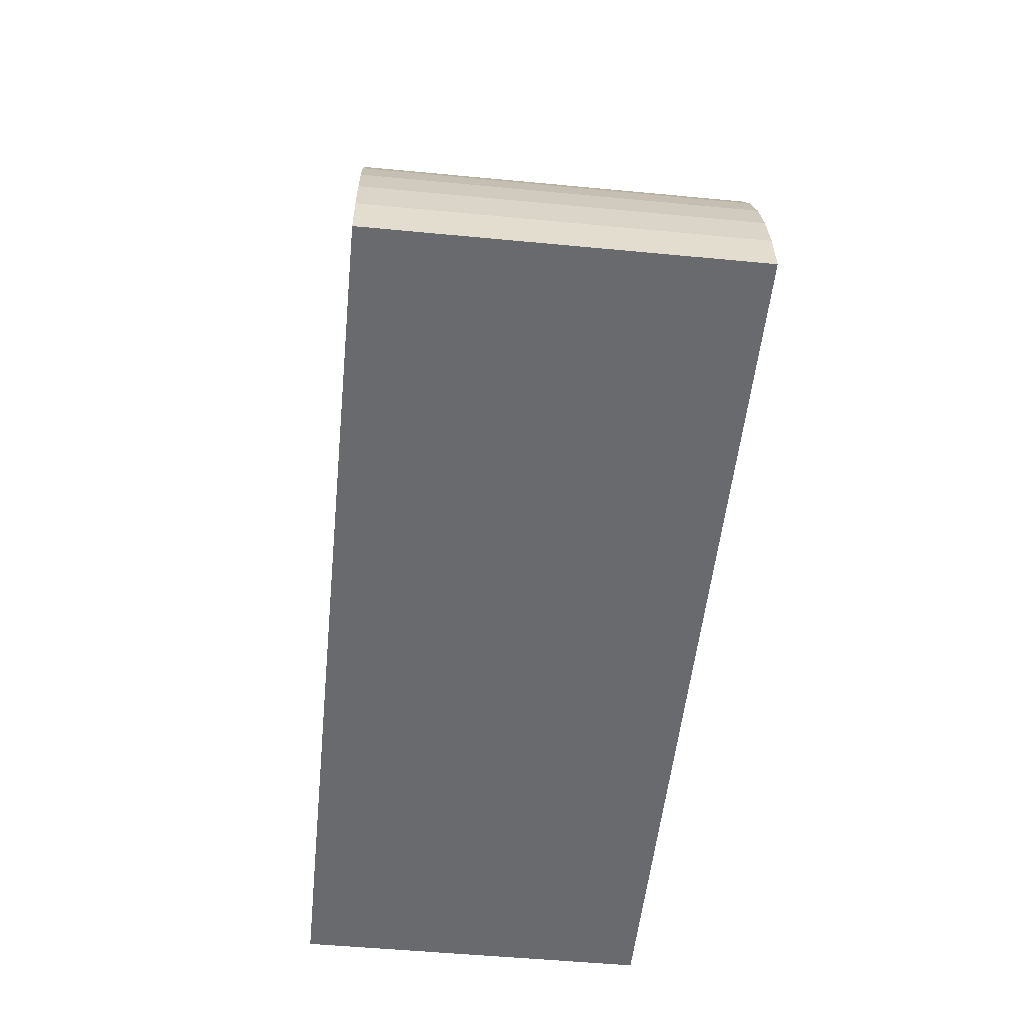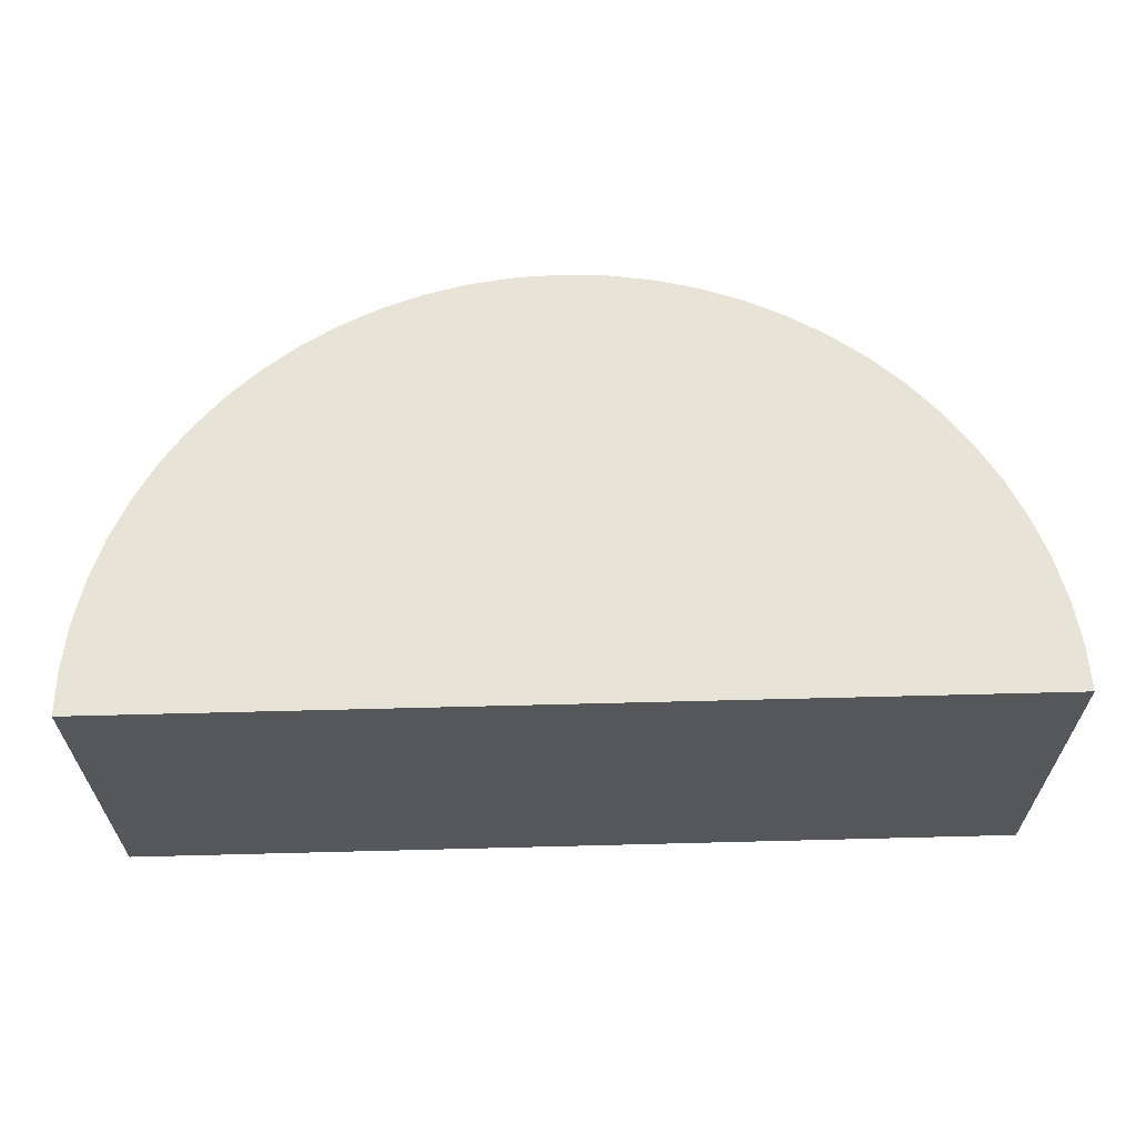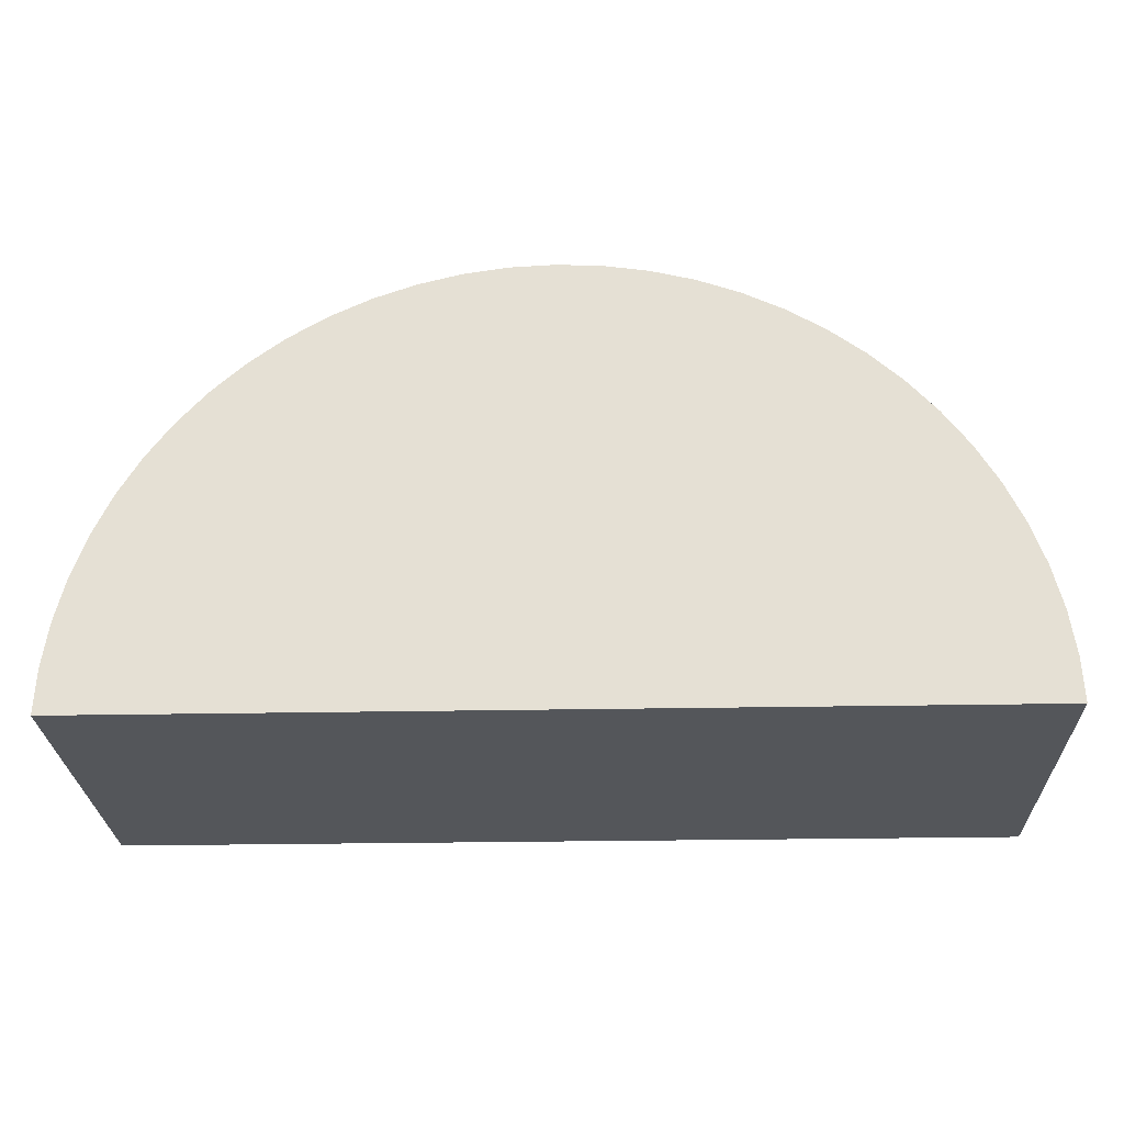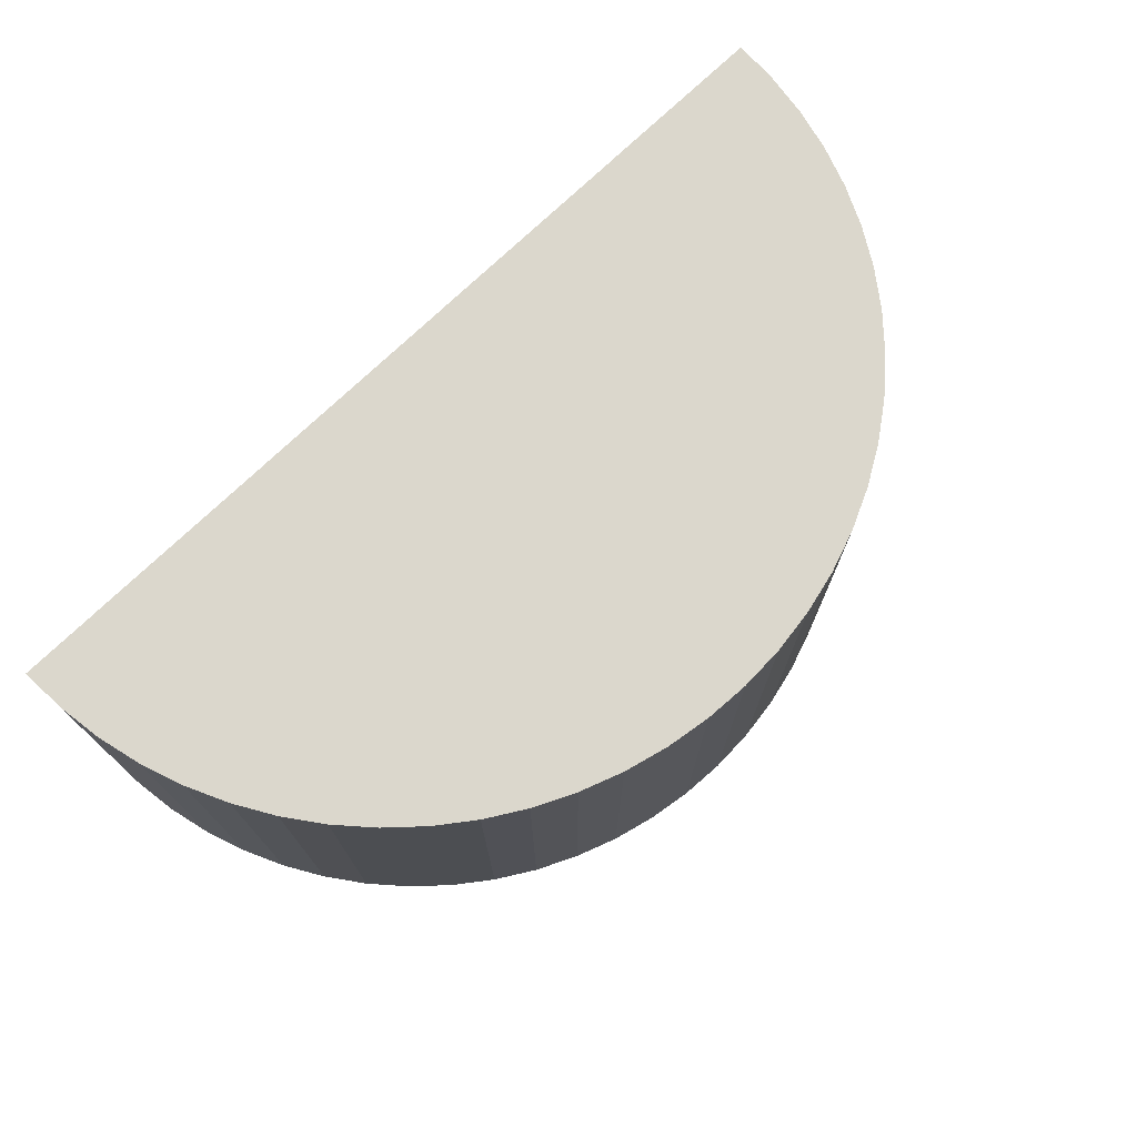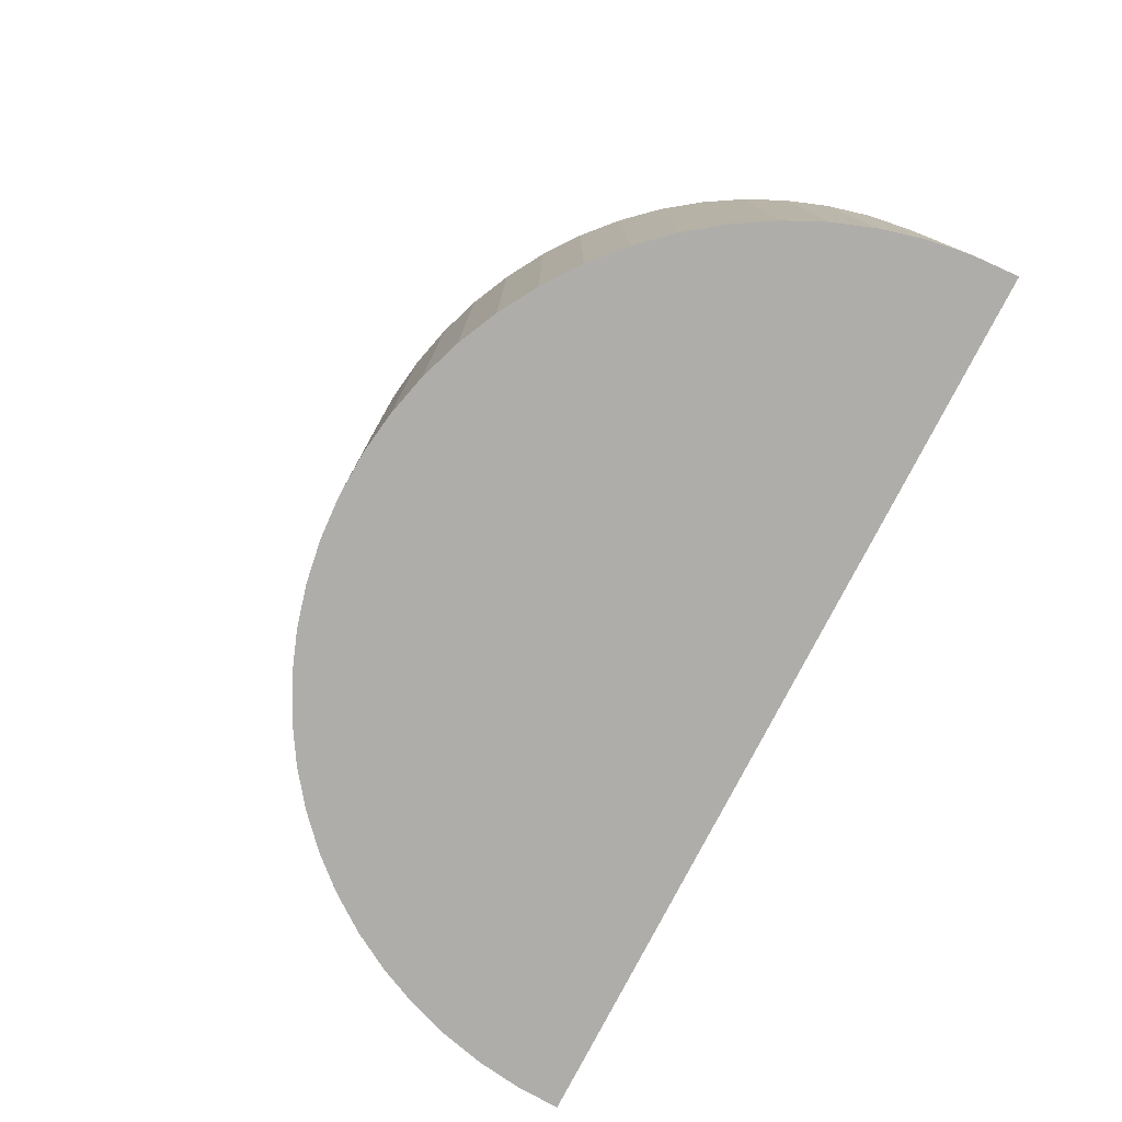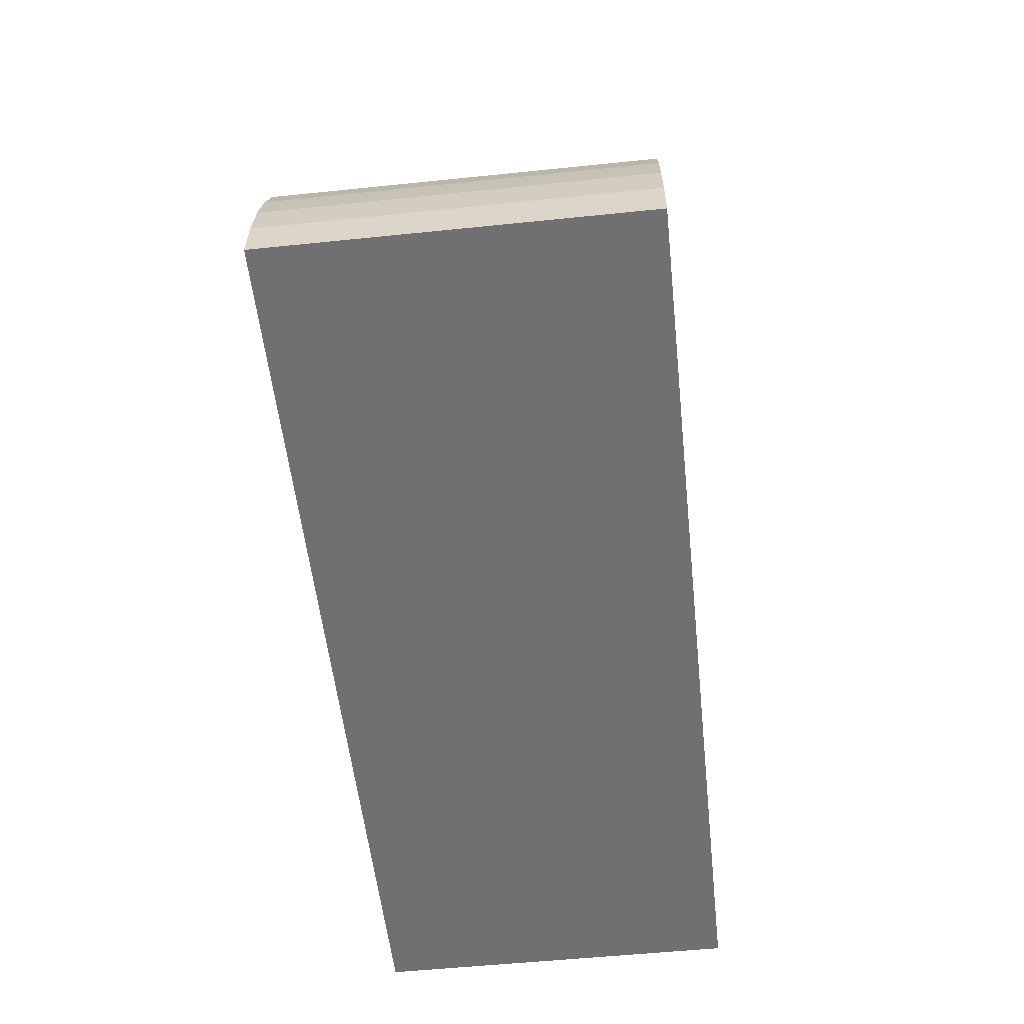
<metadata>
{"format":"obj","ext":"obj","renderer":"f3d","projection":"perspective","resolution":1024,"background":"white","views":[{"elev":-53.1,"azim":-95.8,"up":"+Y"},{"elev":62.6,"azim":-1.5,"up":"+Z"},{"elev":-25.6,"azim":-178.2,"up":"+Y"},{"elev":73.3,"azim":136.0,"up":"+Z"},{"elev":-77.1,"azim":-117.0,"up":"+Z"},{"elev":-55.0,"azim":96.2,"up":"+Y"}]}
</metadata>
<code>
o Cylinder
v 0 0.7237 -0.5
v 0 0.7237 0.5
v 0.1232 0.7177 -0.5
v 0.1232 0.7177 0.5
v 0.2452 0.6996 -0.5
v 0.2452 0.6996 0.5
v 0.3648 0.6696 -0.5
v 0.3648 0.6696 0.5
v 0.4809 0.6281 -0.5
v 0.4809 0.6281 0.5
v 0.5924 0.5754 -0.5
v 0.5924 0.5754 0.5
v 0.6982 0.512 -0.5
v 0.6982 0.512 0.5
v 0.7972 0.4385 -0.5
v 0.7972 0.4385 0.5
v 0.8886 0.3557 -0.5
v 0.8886 0.3557 0.5
v 0.9714 0.2643 -0.5
v 0.9714 0.2643 0.5
v 1.045 0.1652 -0.5
v 1.045 0.1652 0.5
v 1.108 0.05947 -0.5
v 1.108 0.05947 0.5
v 1.161 -0.05201 -0.5
v 1.161 -0.05201 0.5
v 1.203 -0.1681 -0.5
v 1.203 -0.1681 0.5
v 1.232 -0.2877 -0.5
v 1.232 -0.2877 0.5
v 1.251 -0.4097 -0.5
v 1.251 -0.4097 0.5
v 1.257 -0.5329 -0.5
v 1.257 -0.5329 0.5
v -1.257 -0.5329 -0.5
v -1.257 -0.5329 0.5
v -1.251 -0.4097 -0.5
v -1.251 -0.4097 0.5
v -1.232 -0.2877 -0.5
v -1.232 -0.2877 0.5
v -1.203 -0.1681 -0.5
v -1.203 -0.1681 0.5
v -1.161 -0.05201 -0.5
v -1.161 -0.05201 0.5
v -1.108 0.05947 -0.5
v -1.108 0.05947 0.5
v -1.045 0.1652 -0.5
v -1.045 0.1652 0.5
v -0.9714 0.2643 -0.5
v -0.9714 0.2643 0.5
v -0.8886 0.3557 -0.5
v -0.8886 0.3557 0.5
v -0.7972 0.4385 -0.5
v -0.7972 0.4385 0.5
v -0.6982 0.512 -0.5
v -0.6982 0.512 0.5
v -0.5924 0.5754 -0.5
v -0.5924 0.5754 0.5
v -0.4809 0.6281 -0.5
v -0.4809 0.6281 0.5
v -0.3648 0.6696 -0.5
v -0.3648 0.6696 0.5
v -0.2452 0.6996 -0.5
v -0.2452 0.6996 0.5
v -0.1232 0.7177 -0.5
v -0.1232 0.7177 0.5
f 1 2 4 3
f 3 4 6 5
f 5 6 8 7
f 7 8 10 9
f 9 10 12 11
f 11 12 14 13
f 13 14 16 15
f 15 16 18 17
f 17 18 20 19
f 19 20 22 21
f 21 22 24 23
f 23 24 26 25
f 25 26 28 27
f 27 28 30 29
f 29 30 32 31
f 31 32 34 33
f 1 3 5 7 9 11 13 15 17 19 21 23 25 27 29 31 33 35 37 39 41 43 45 47 49 51 53 55 57 59 61 63 65
f 4 2 66 64 62 60 58 56 54 52 50 48 46 44 42 40 38 36 34 32 30 28 26 24 22 20 18 16 14 12 10 8 6
f 33 34 36 35
f 35 36 38 37
f 37 38 40 39
f 39 40 42 41
f 41 42 44 43
f 43 44 46 45
f 45 46 48 47
f 47 48 50 49
f 49 50 52 51
f 51 52 54 53
f 53 54 56 55
f 55 56 58 57
f 57 58 60 59
f 59 60 62 61
f 61 62 64 63
f 63 64 66 65
f 65 66 2 1

</code>
